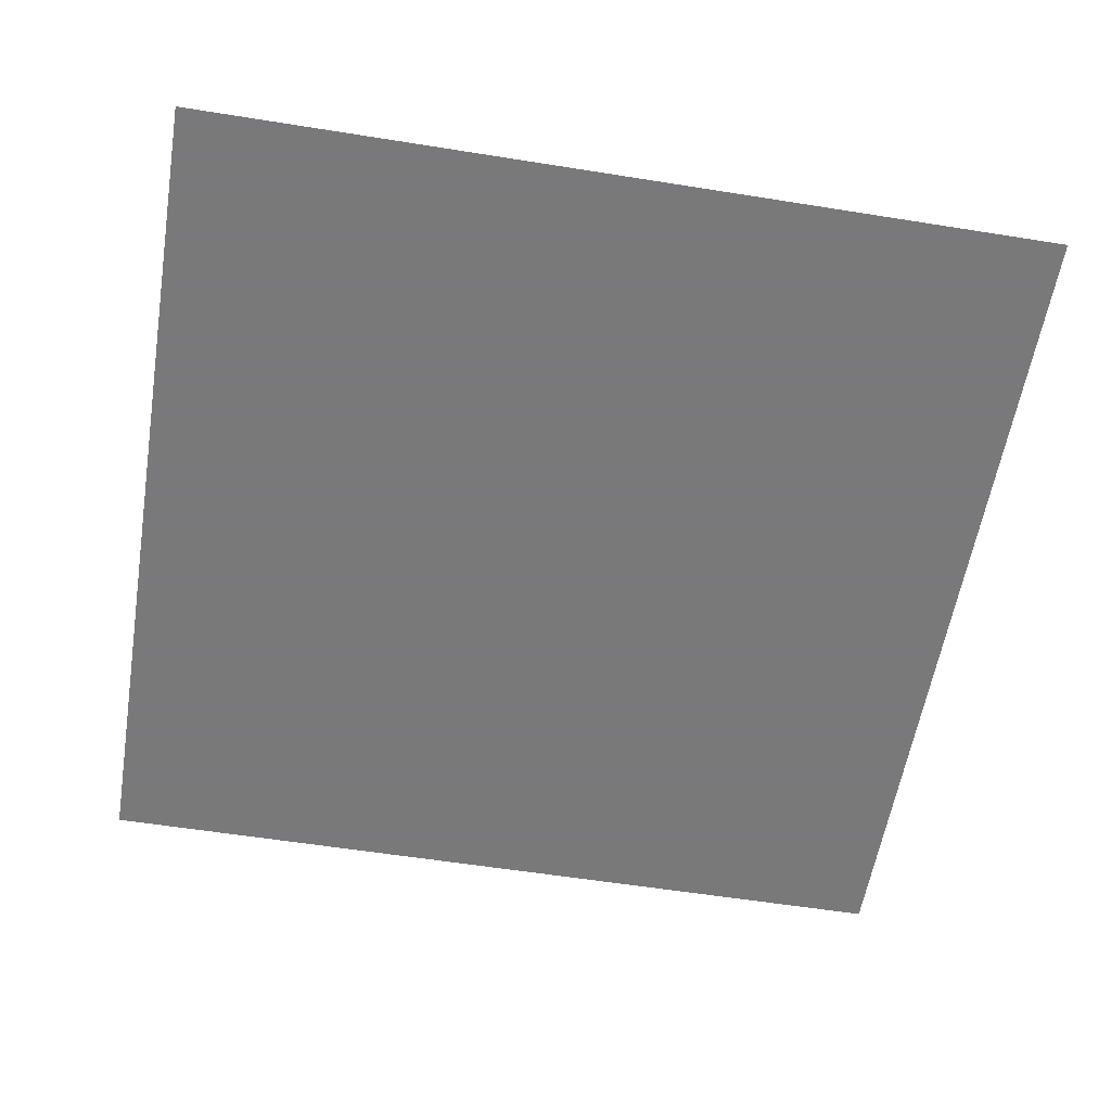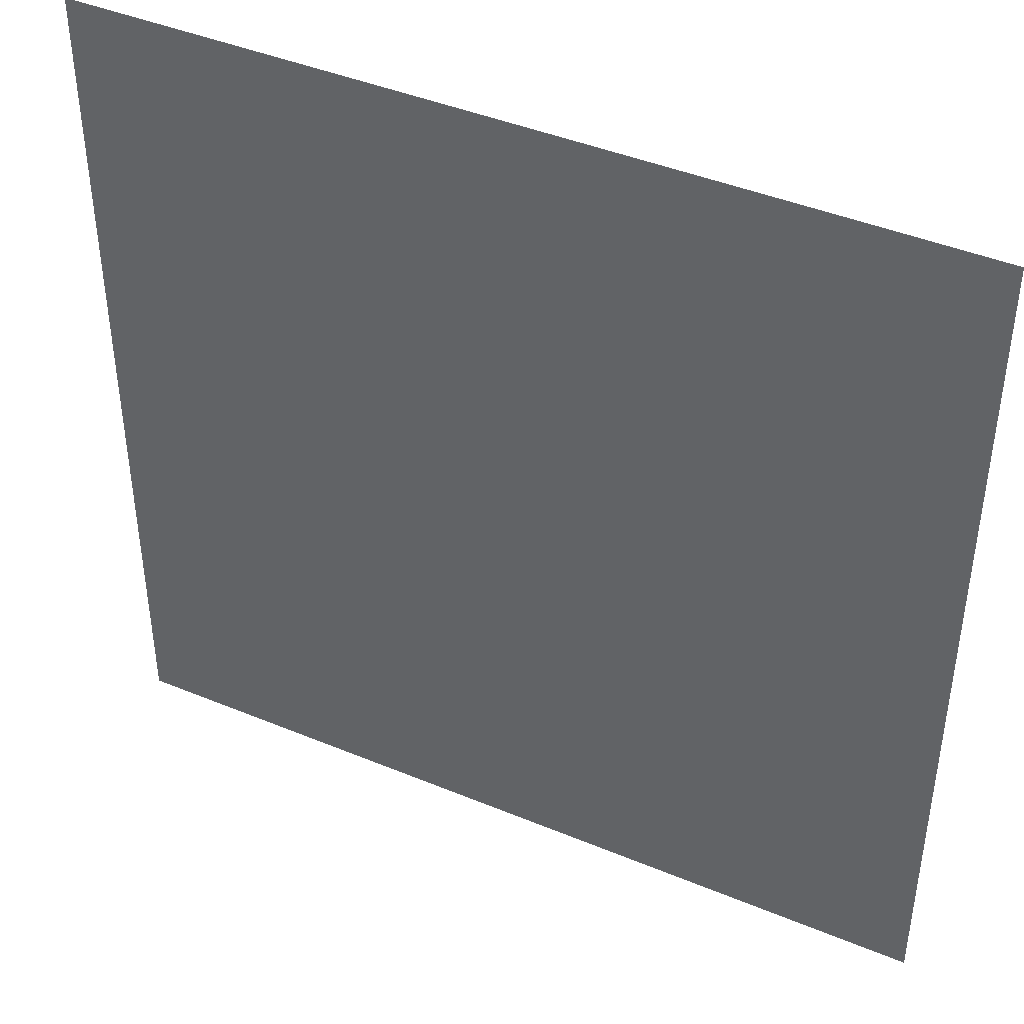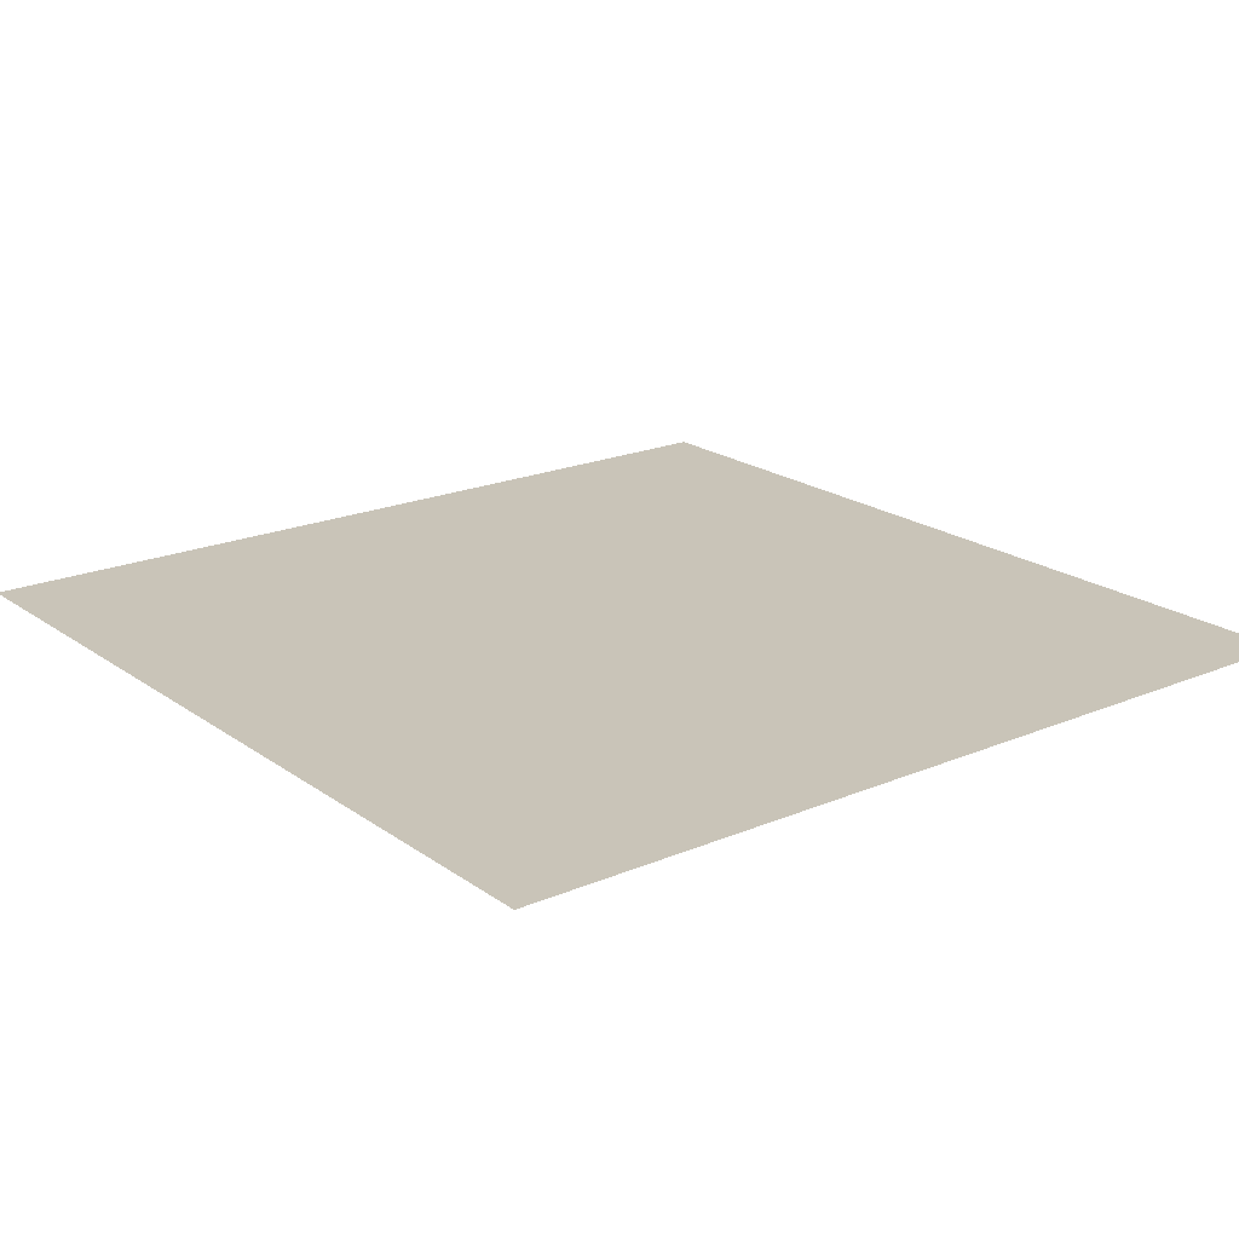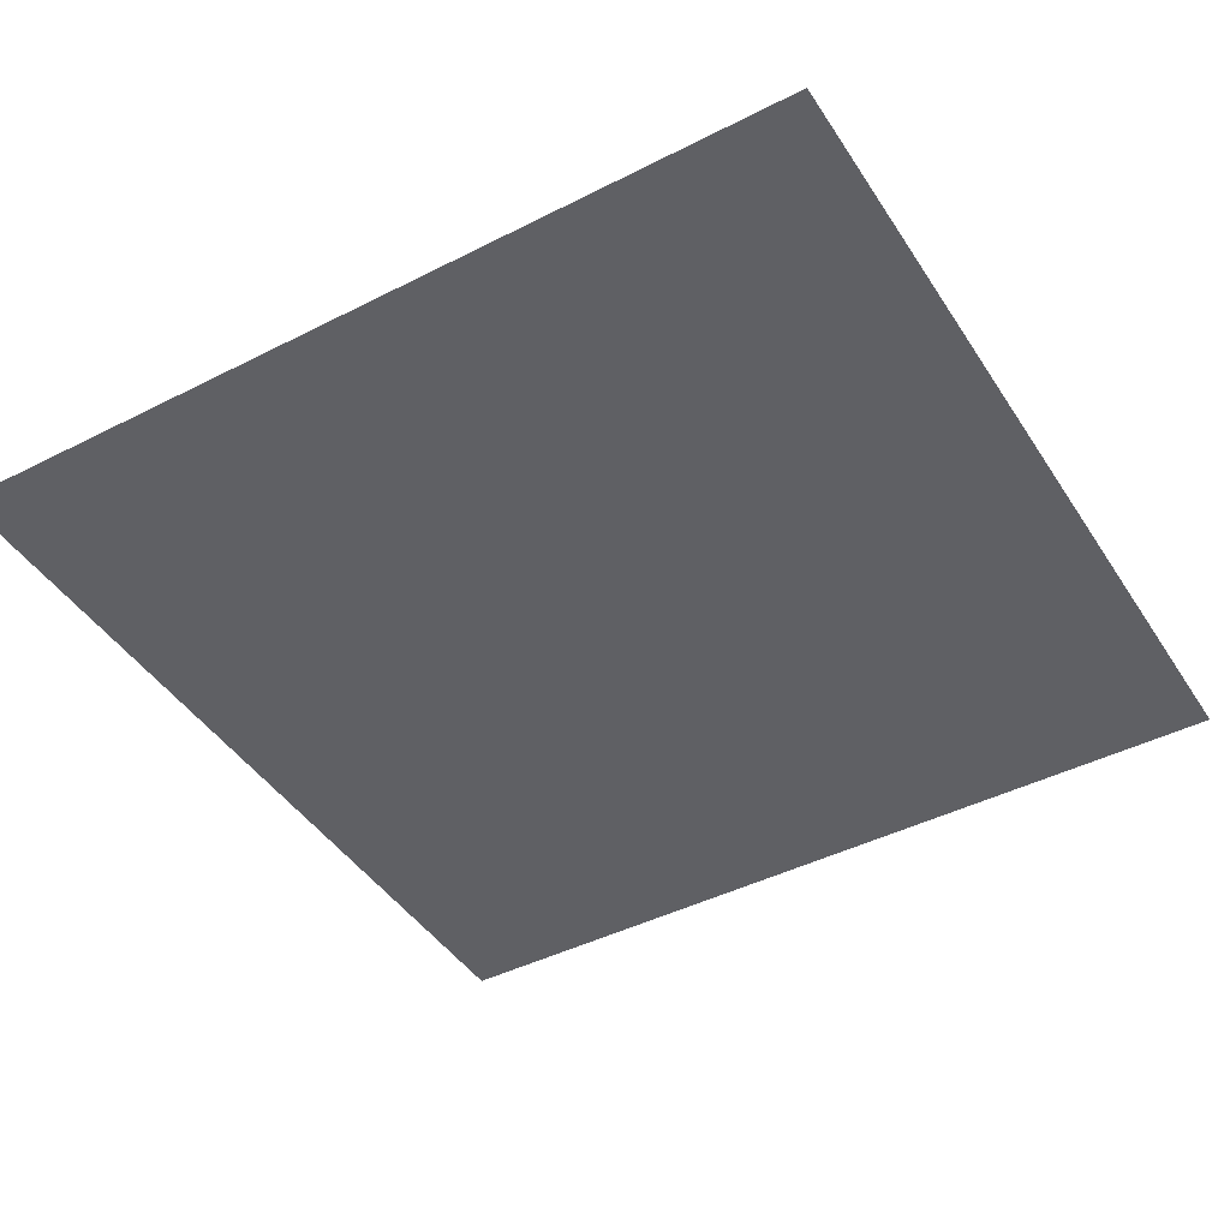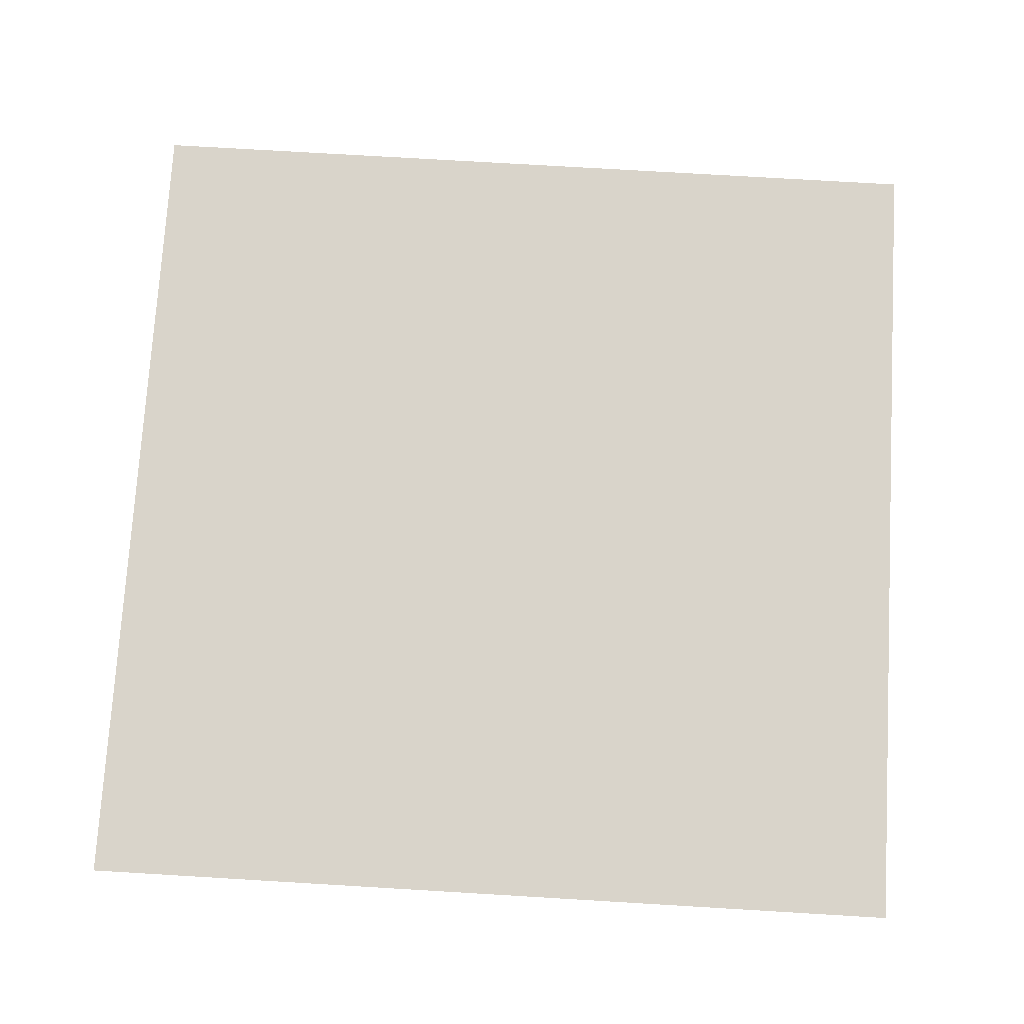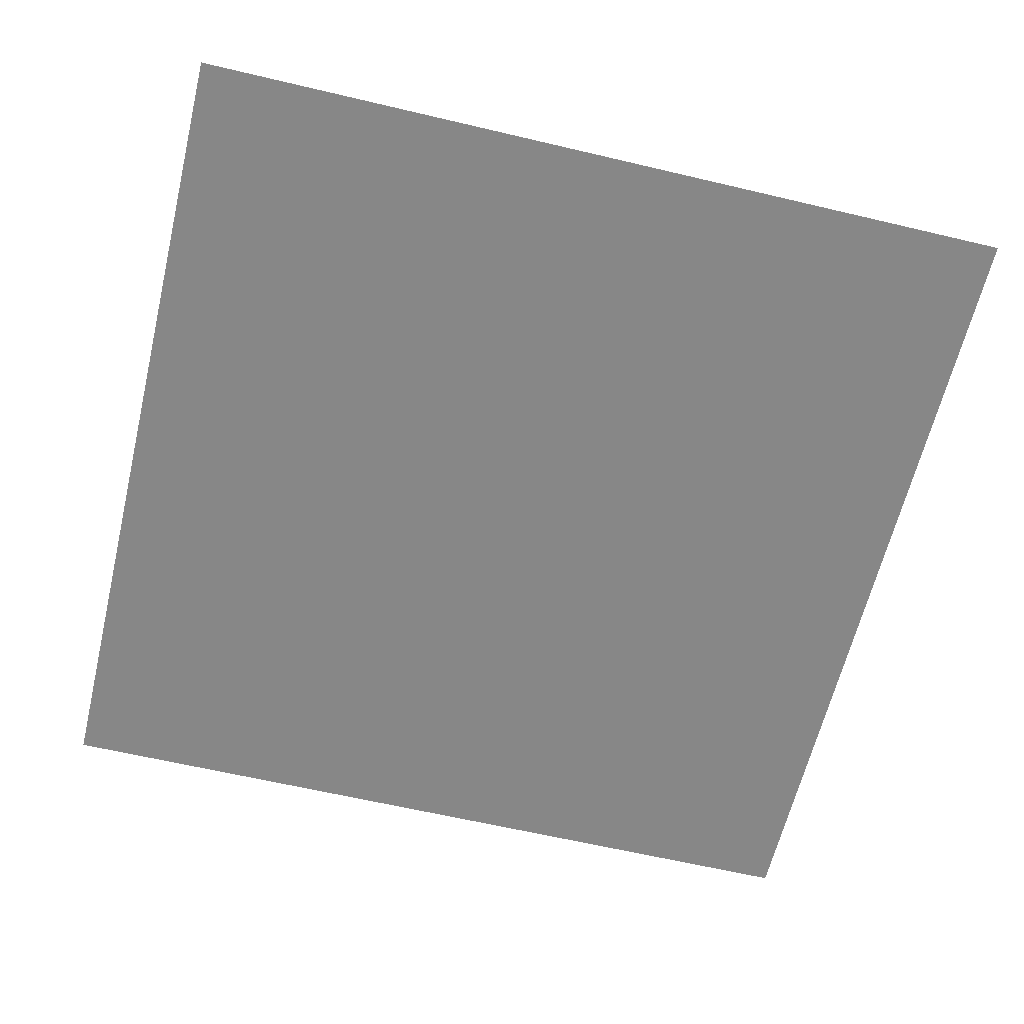
<metadata>
{"format":"obj","ext":"obj","renderer":"f3d","projection":"perspective","resolution":1024,"background":"white","views":[{"elev":-57.8,"azim":-99.4,"up":"+Y"},{"elev":43.1,"azim":26.2,"up":"+Z"},{"elev":20.1,"azim":52.1,"up":"+Y"},{"elev":-44.0,"azim":-59.2,"up":"+Y"},{"elev":74.8,"azim":3.4,"up":"+Y"},{"elev":-62.4,"azim":76.5,"up":"+Y"}]}
</metadata>
<code>
v	-1  1   1
v	-1  1  -1
v	 1  1  -1
v	 1  1   1
g light
f -4 -3 -2 -1

</code>
